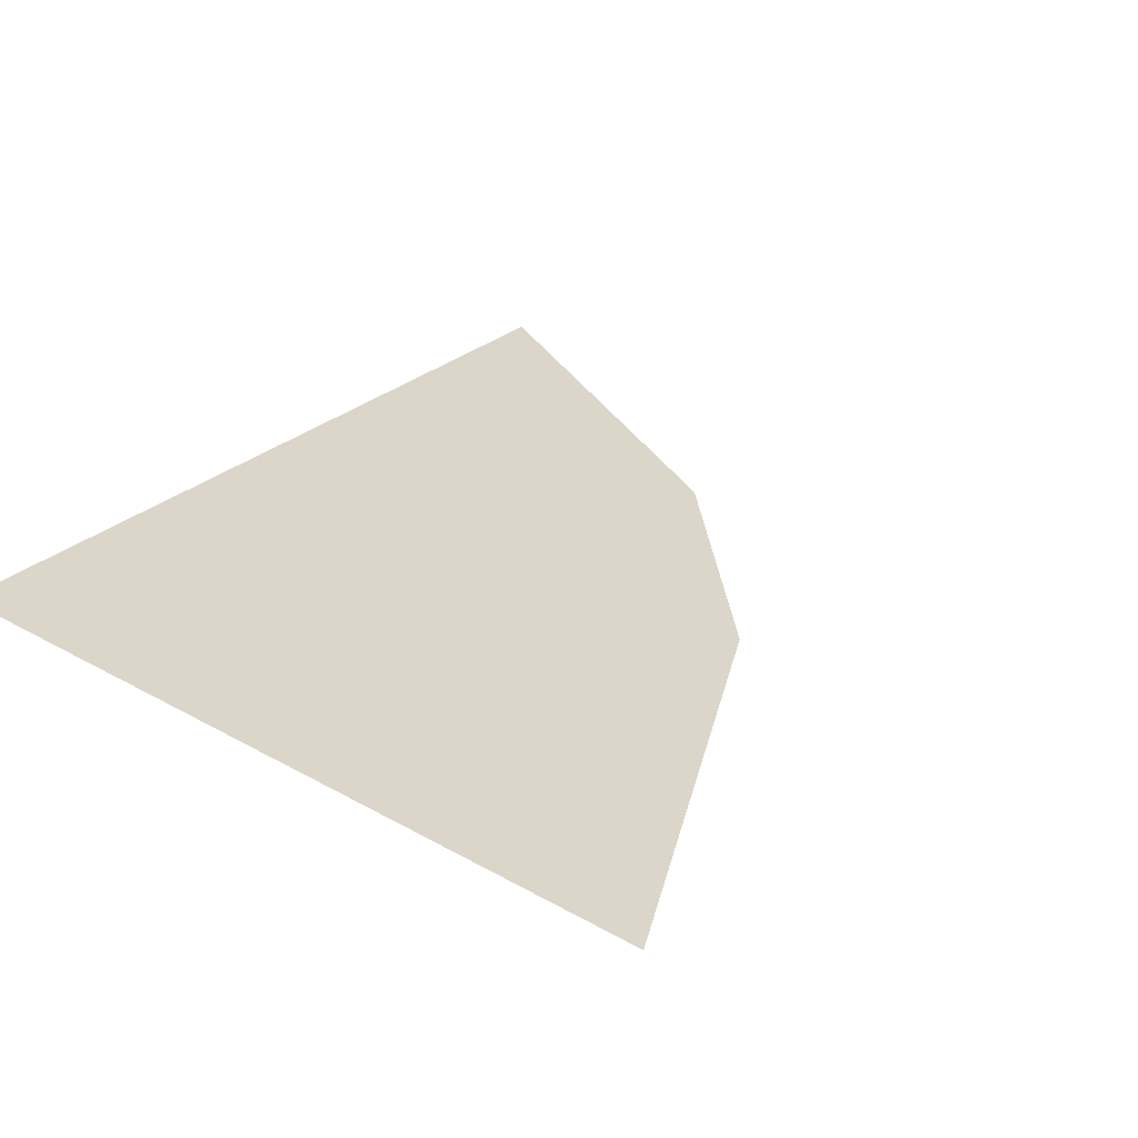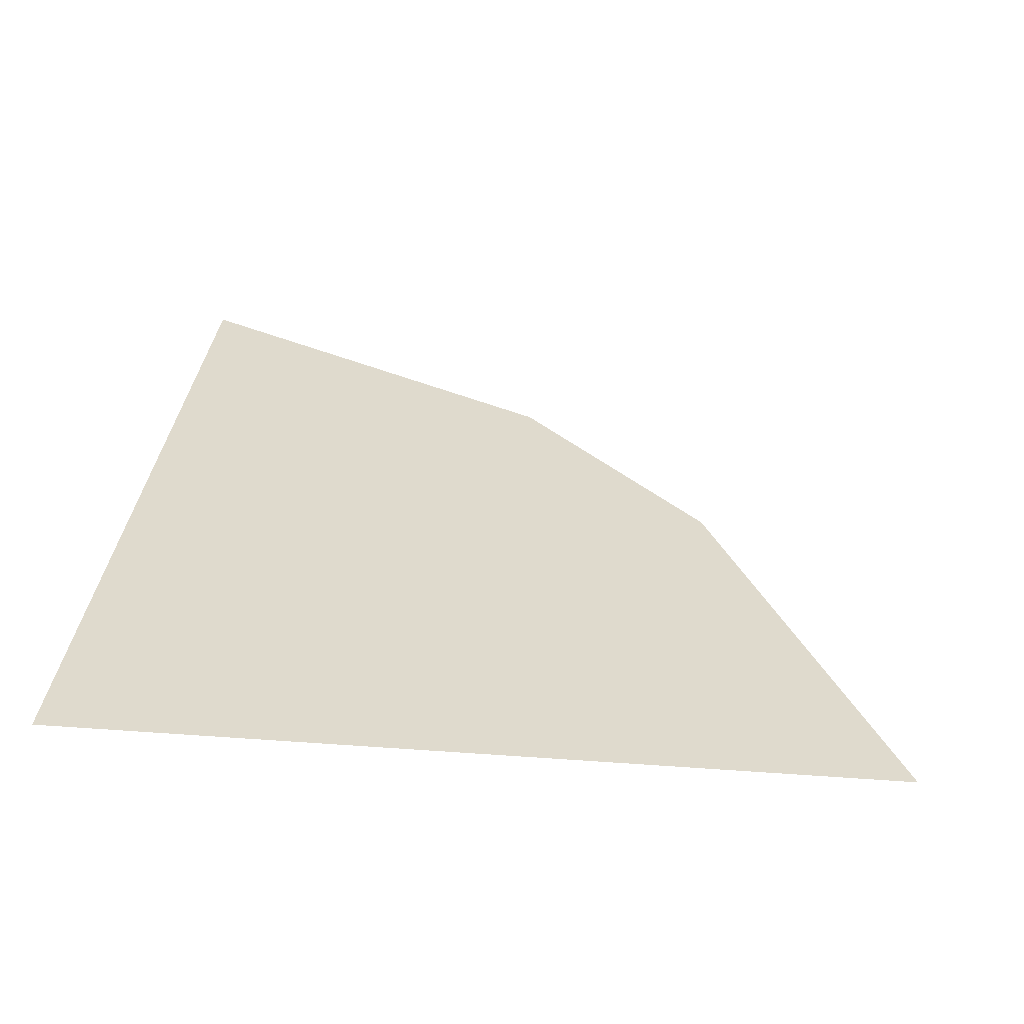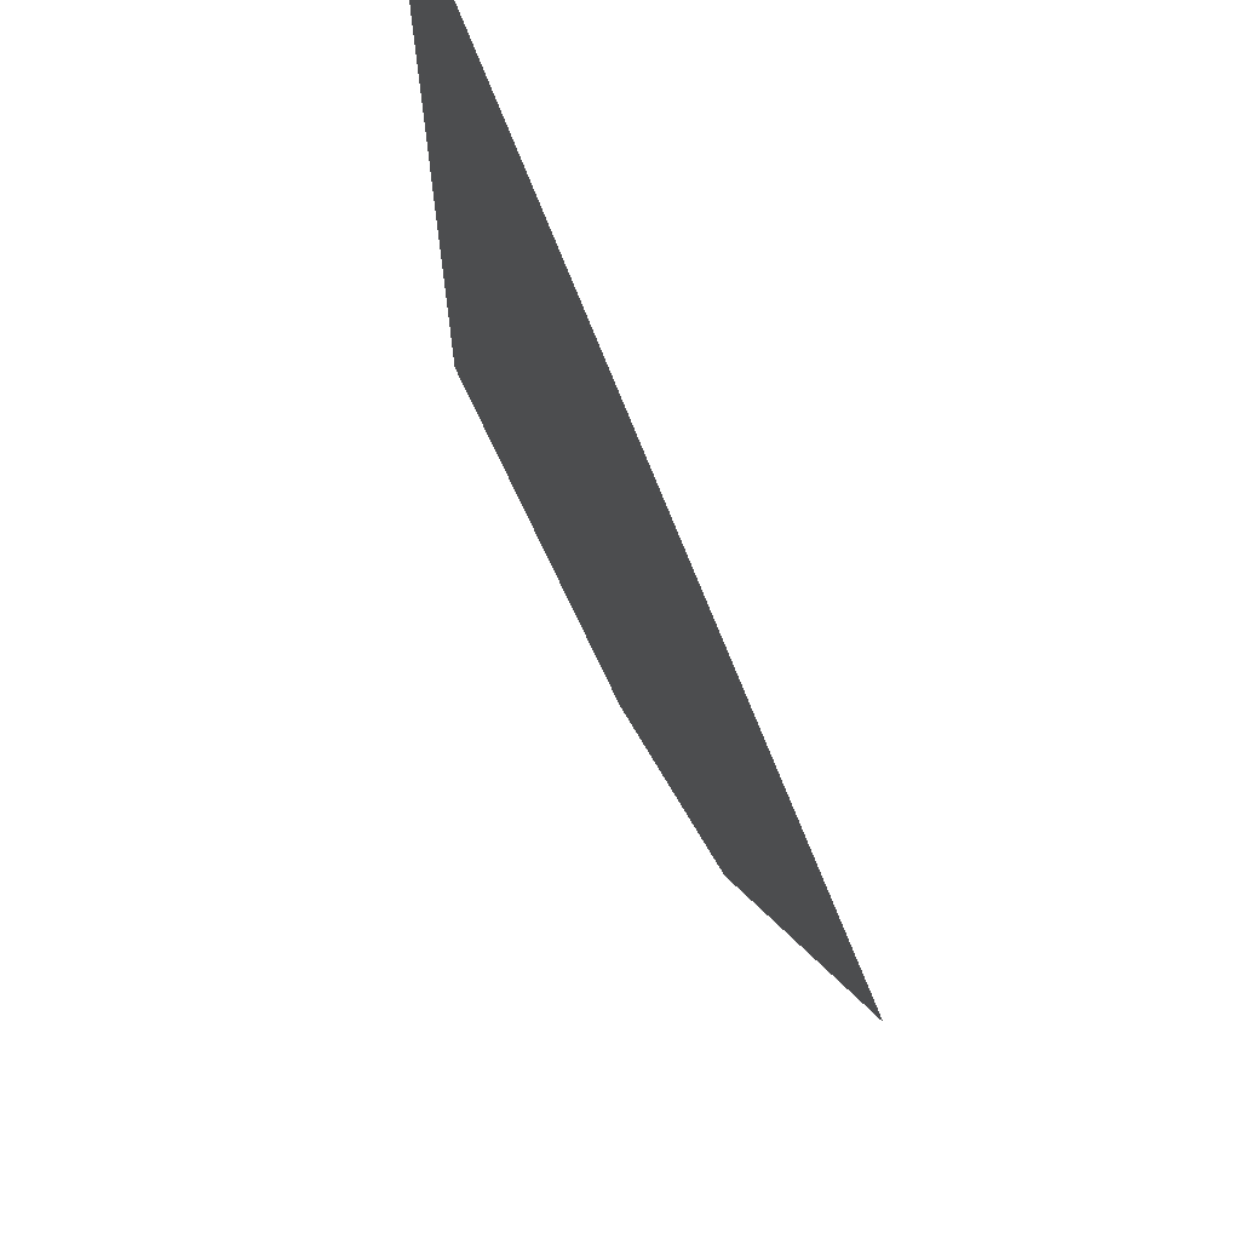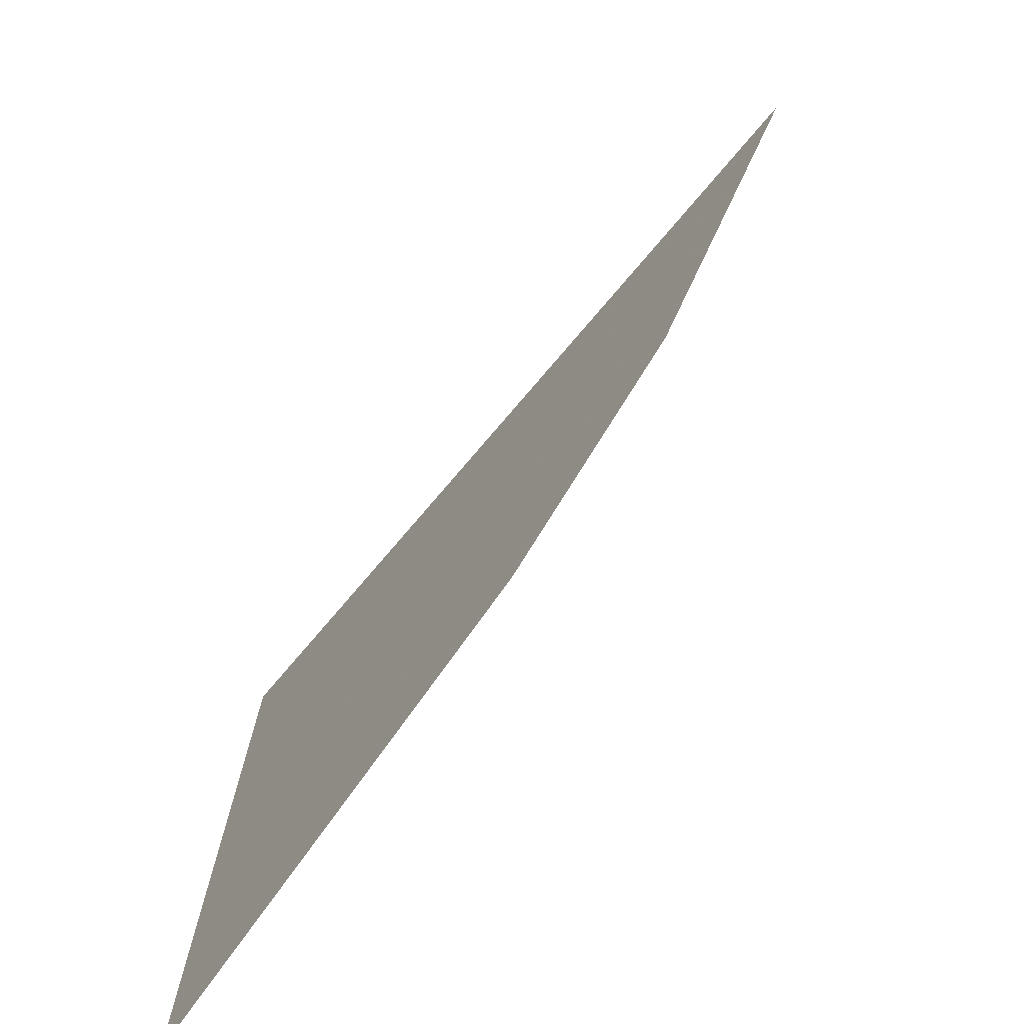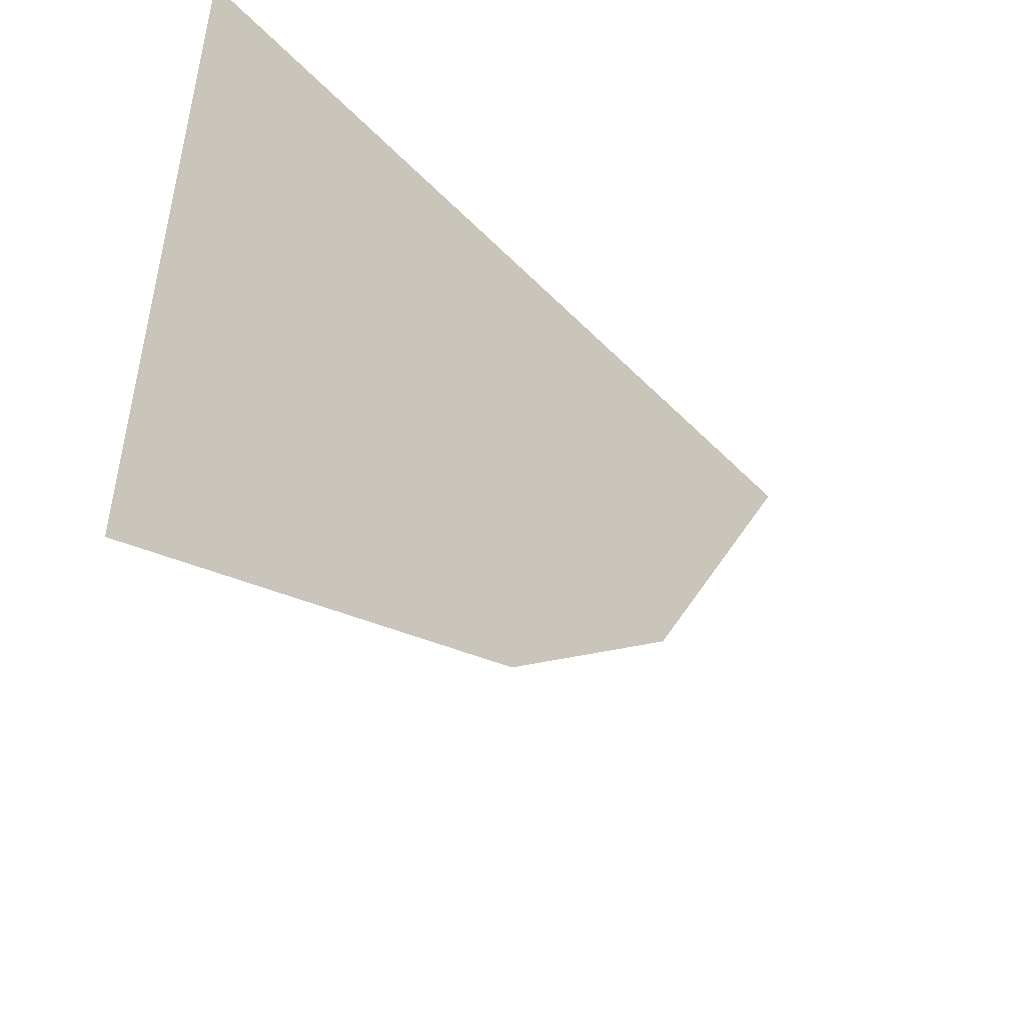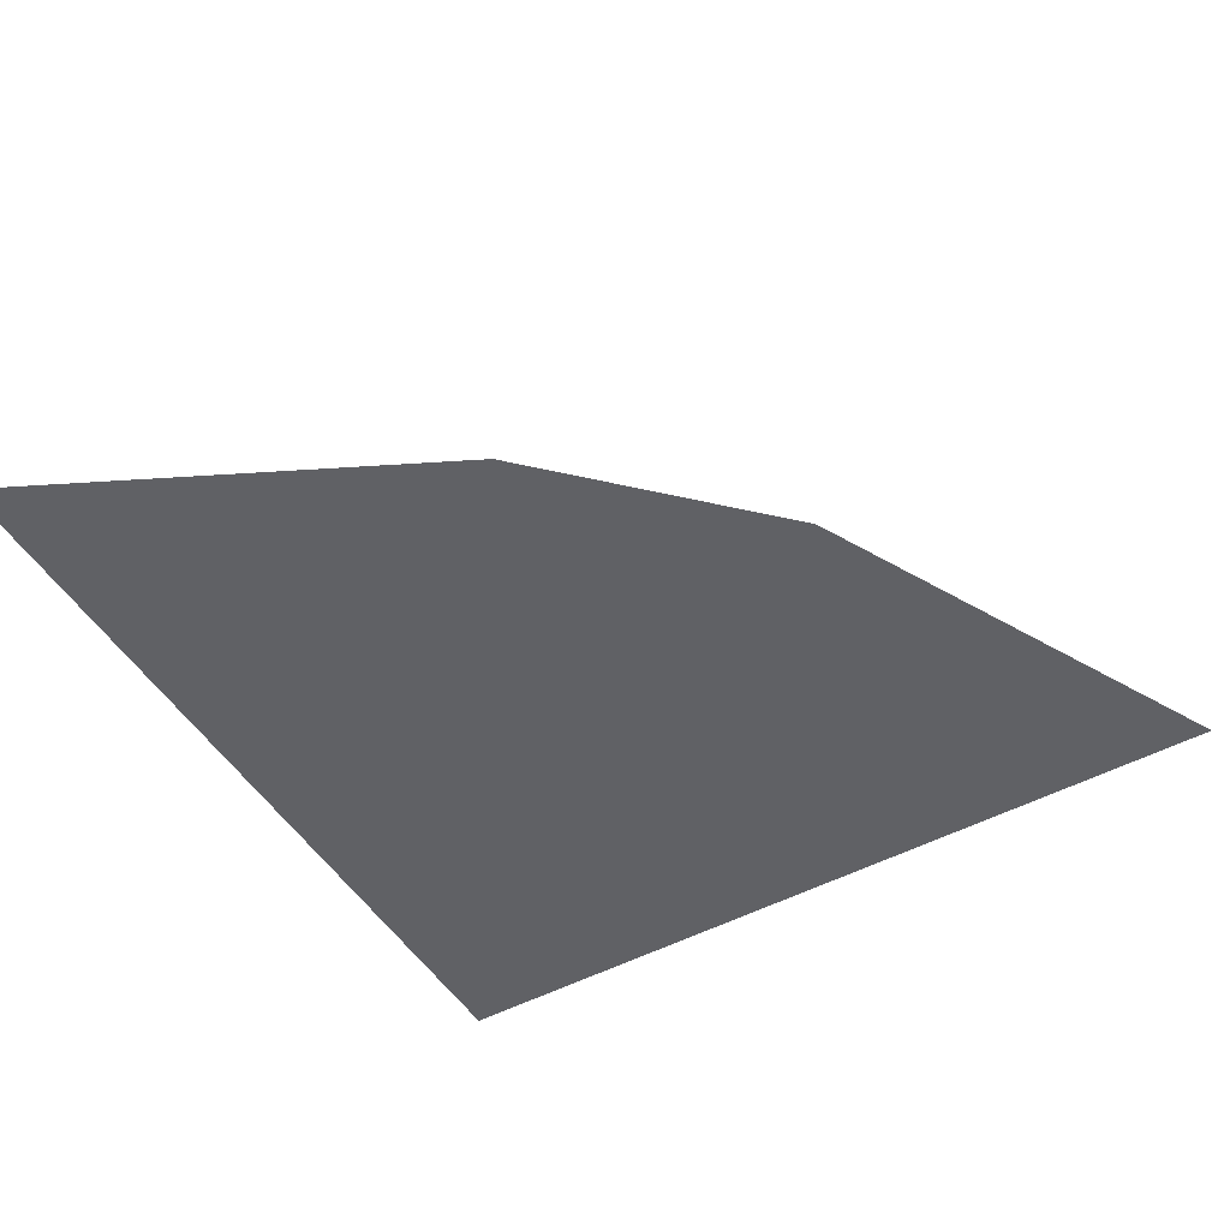
<metadata>
{"format":"obj","ext":"obj","renderer":"f3d","projection":"perspective","resolution":1024,"background":"white","views":[{"elev":30.1,"azim":129.4,"up":"+Y"},{"elev":32.9,"azim":95.8,"up":"+Y"},{"elev":70.7,"azim":-111.1,"up":"+Z"},{"elev":-75.2,"azim":-130.4,"up":"+Z"},{"elev":-51.7,"azim":132.5,"up":"+Z"},{"elev":-49.4,"azim":-149.3,"up":"+Y"}]}
</metadata>
<code>
o object/pool_of_slime/8
v 0 0 -32
v 64 0 -64
v 64 0 64
v -32 0 0
v -64 0 64
f 1 2 3
f 1 3 4
f 4 3 5

</code>
